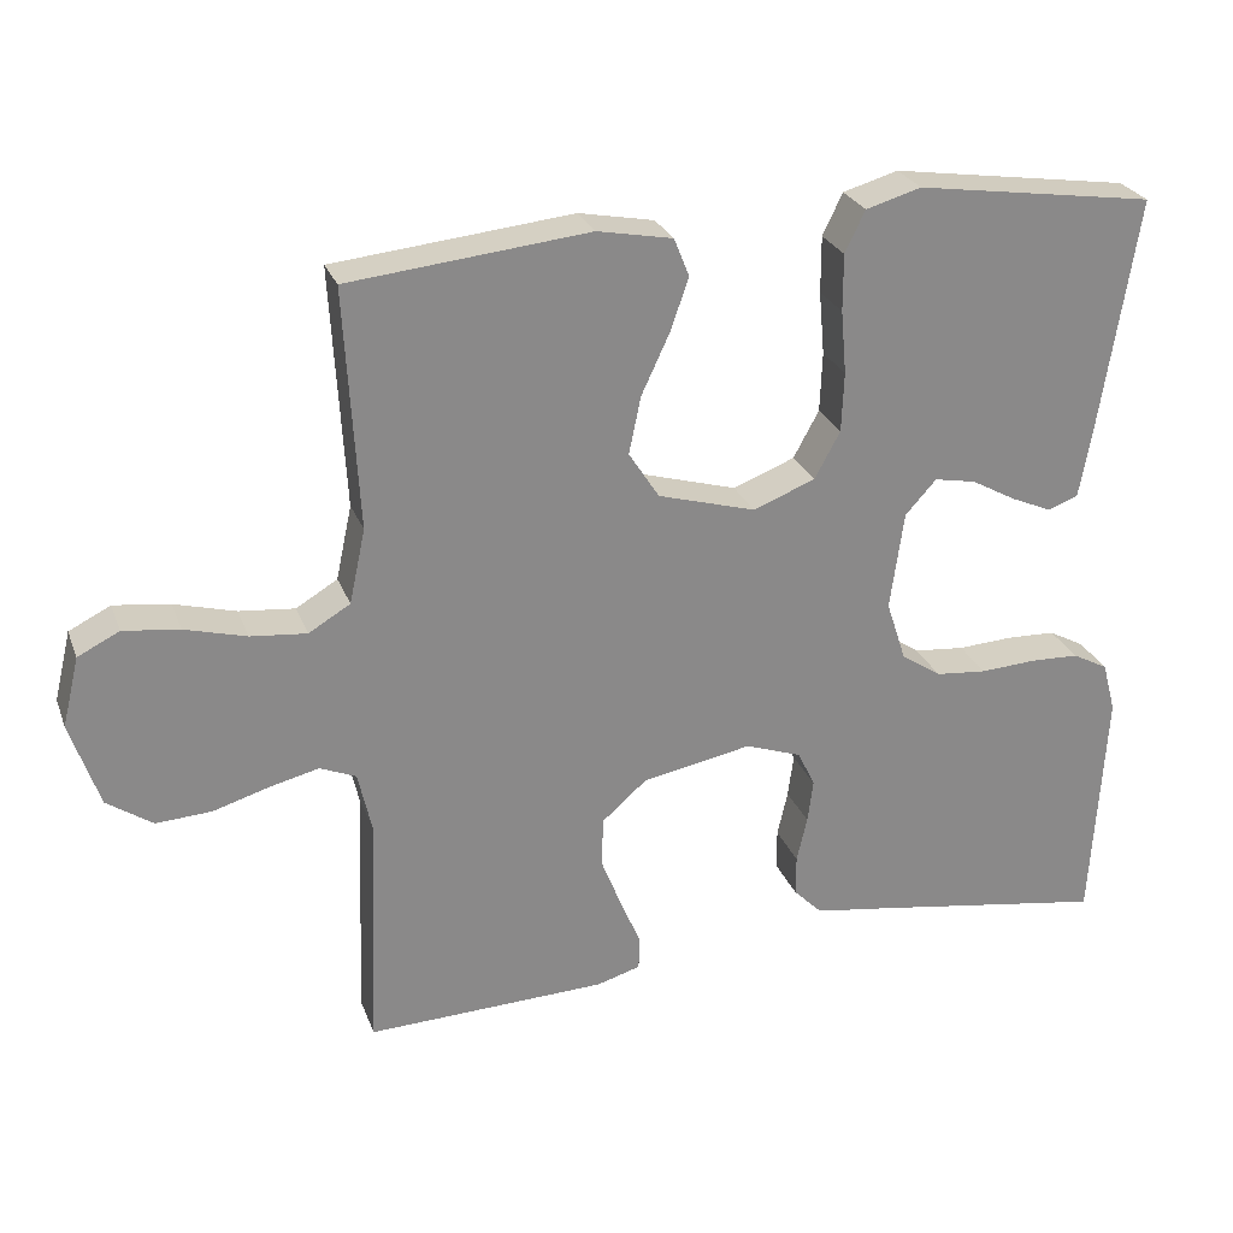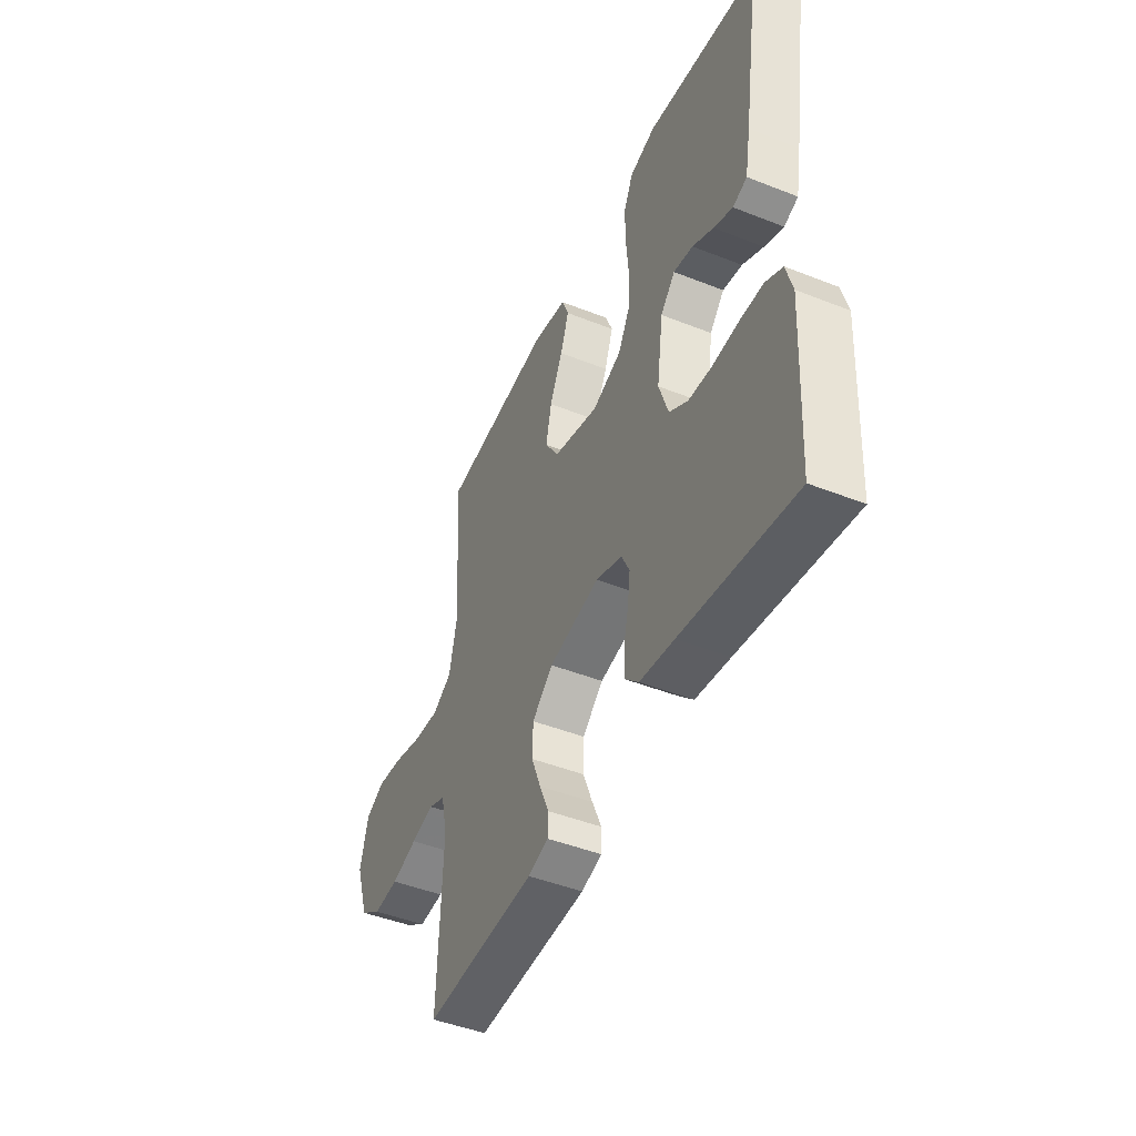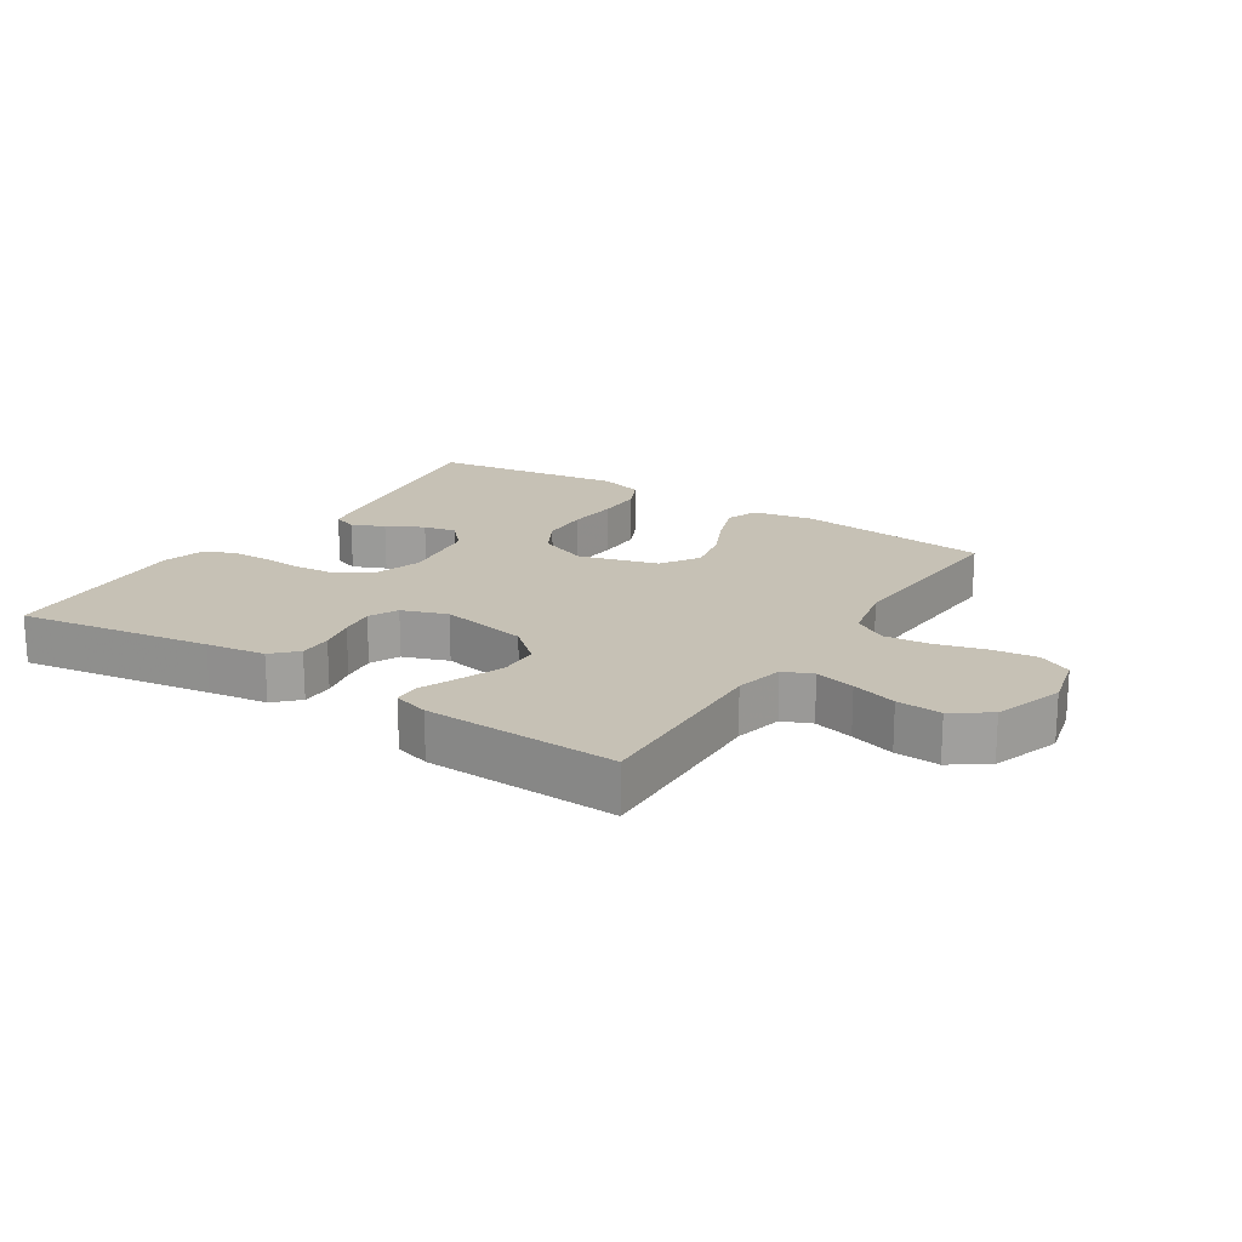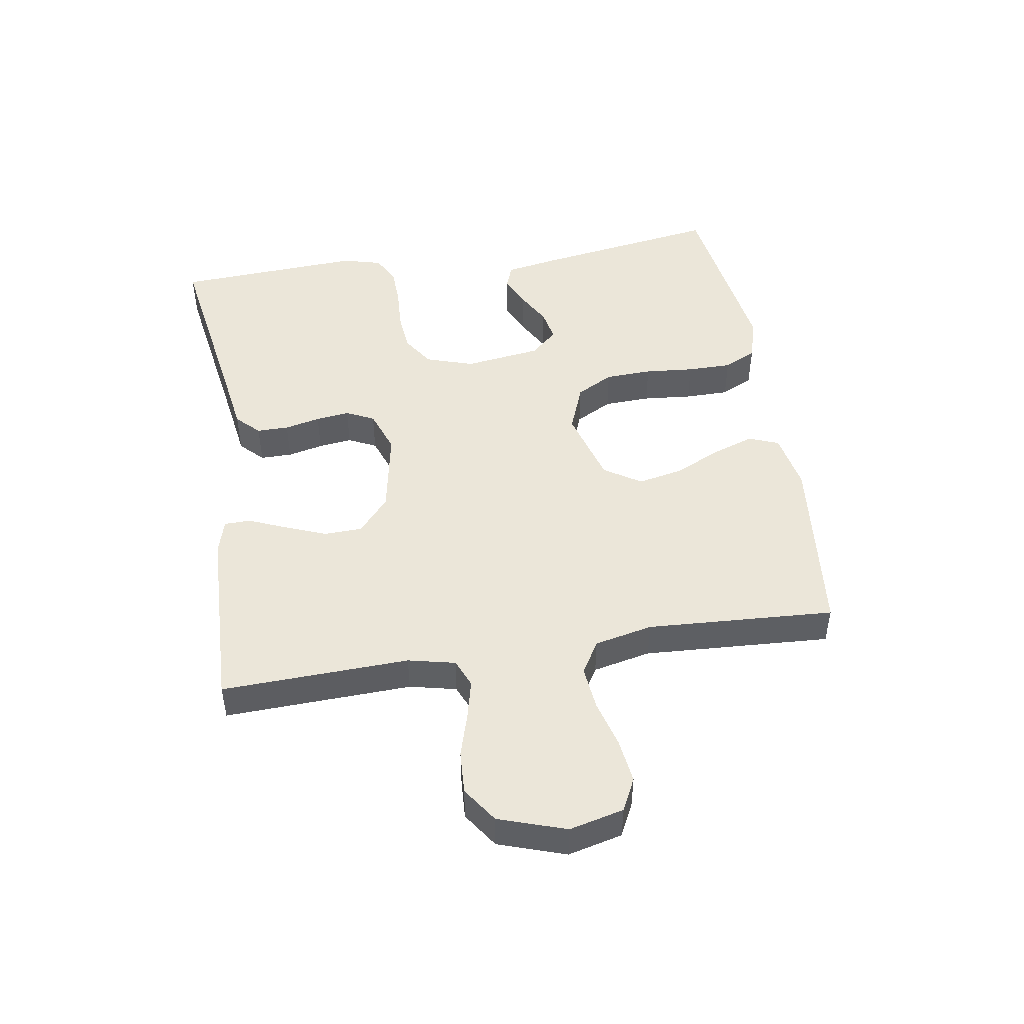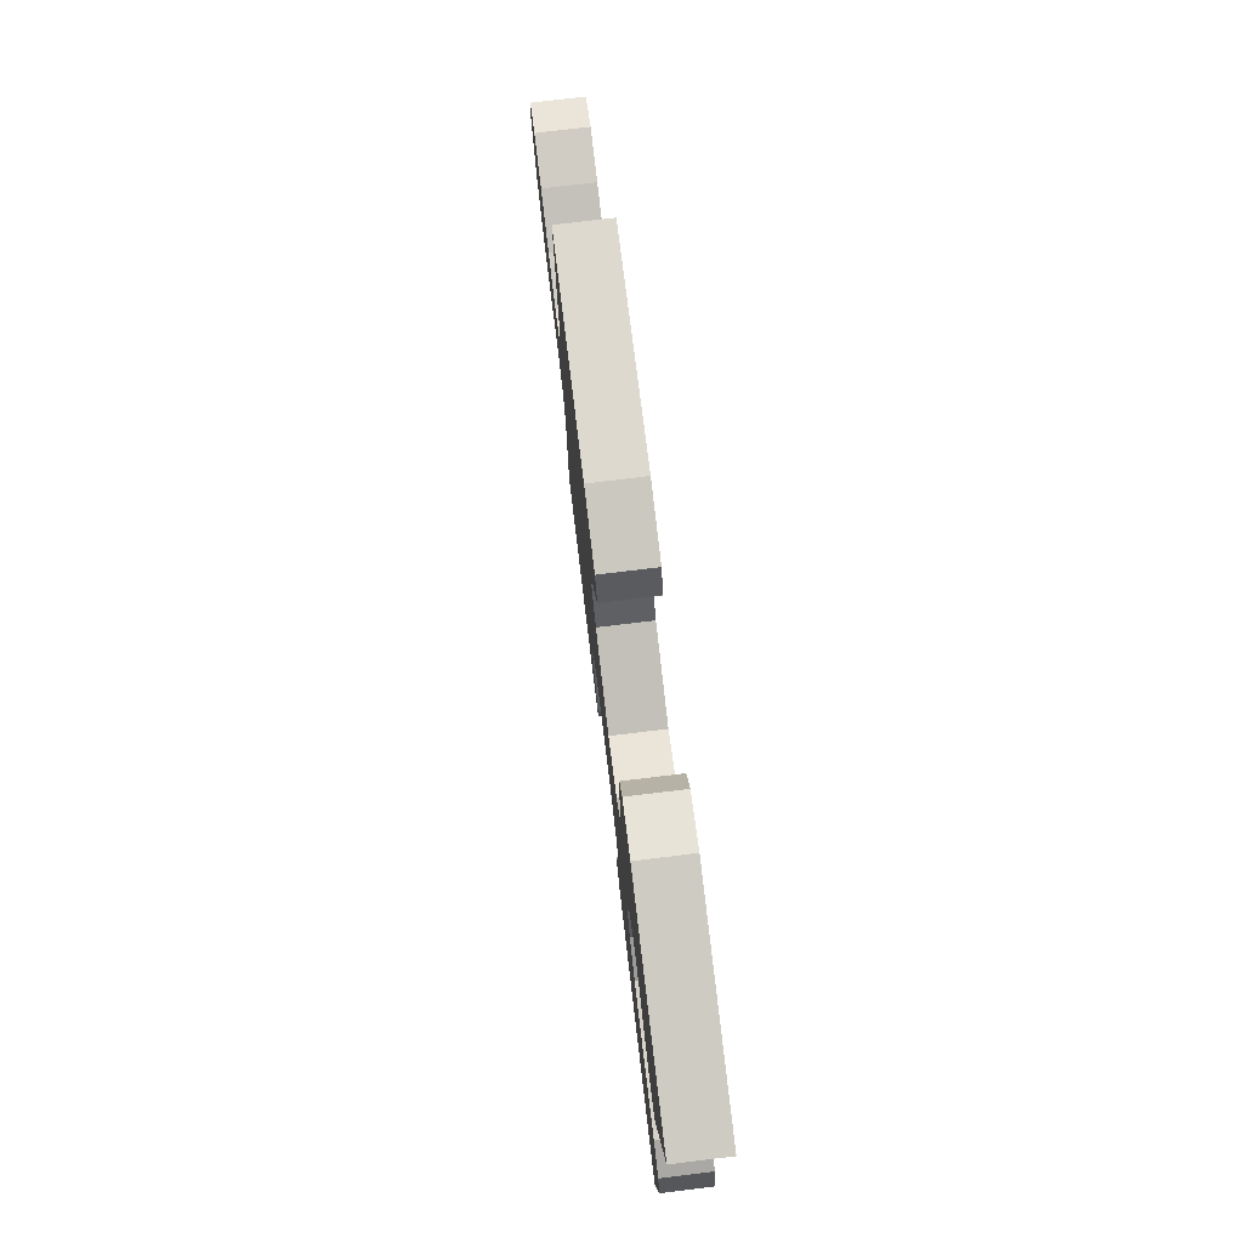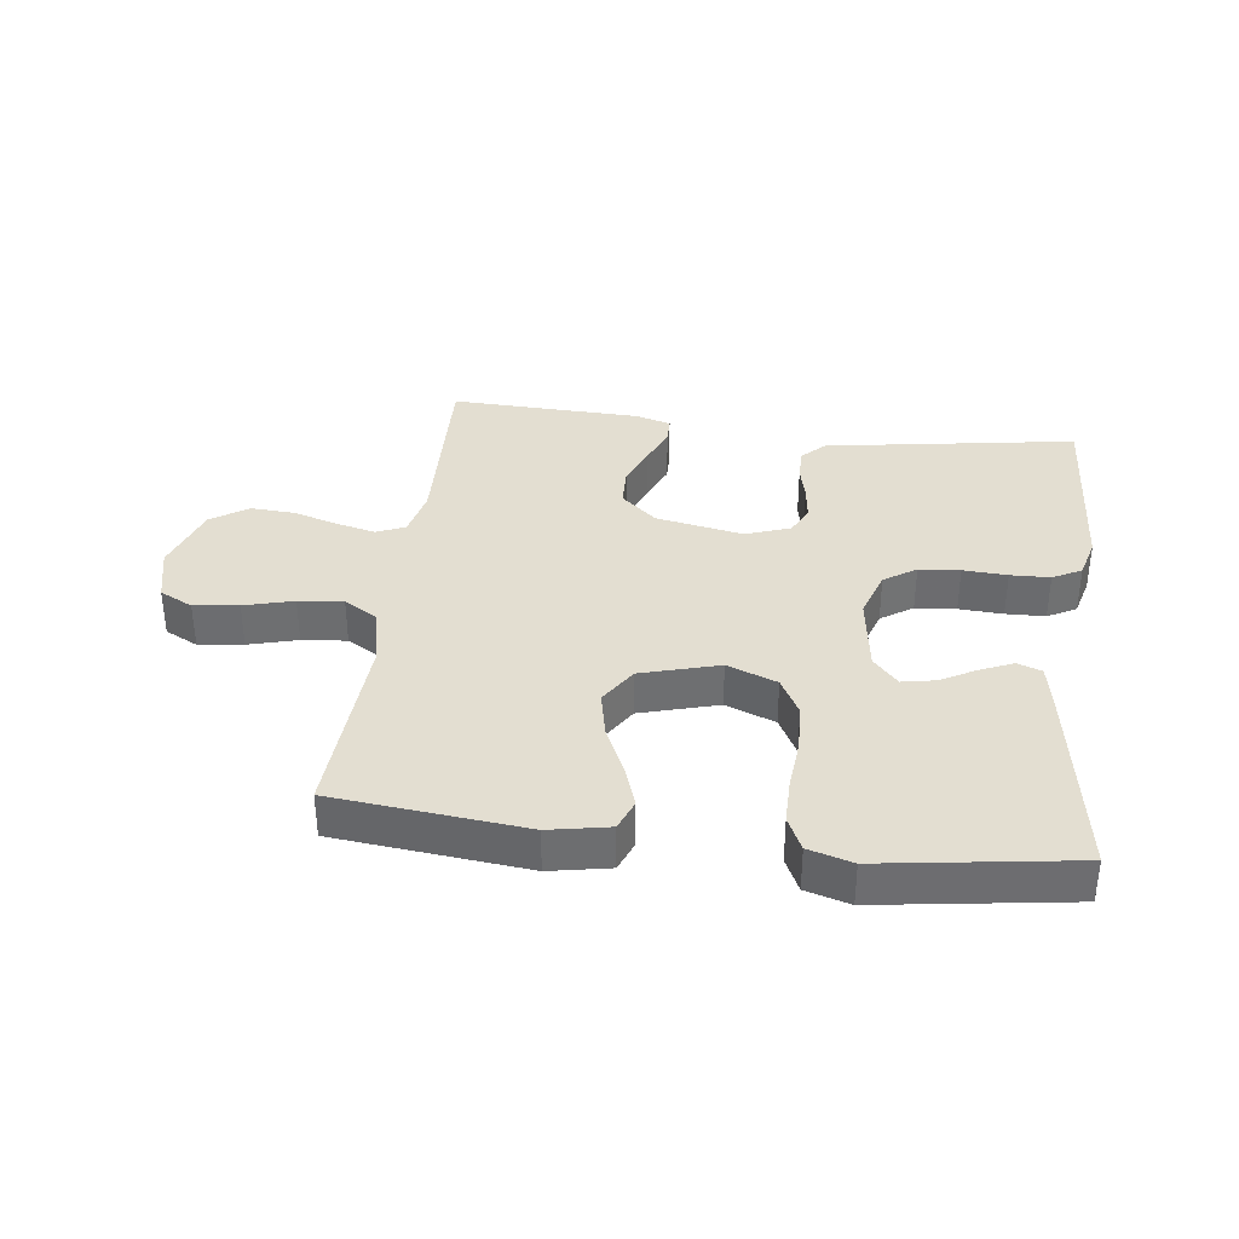
<metadata>
{"format":"obj","ext":"obj","renderer":"f3d","projection":"perspective","resolution":1024,"background":"white","views":[{"elev":26.3,"azim":-18.0,"up":"+Z"},{"elev":-46.2,"azim":65.7,"up":"+Z"},{"elev":18.8,"azim":-147.2,"up":"+Y"},{"elev":47.6,"azim":-99.1,"up":"+Y"},{"elev":77.2,"azim":83.1,"up":"+Z"},{"elev":36.0,"azim":7.2,"up":"+Y"}]}
</metadata>
<code>
v 0.5 0.07 0.5
v 0.453 0.07 0.2
v 0.438 0.07 0.117
v 0.4 0.07 0.103
v 0.349 0.07 0.125
v 0.293 0.07 0.156
v 0.241 0.07 0.166
v 0.202 0.07 0.123
v 0.185 0.07 0
v 0.21 0.07 -0.076
v 0.26 0.07 -0.109
v 0.324 0.07 -0.115
v 0.393 0.07 -0.111
v 0.455 0.07 -0.113
v 0.5 0.07 -0.137
v 0.517 0.07 -0.2
v 0.5 0.07 -0.5
v 0.2 0.07 -0.452
v 0.108 0.07 -0.438
v 0.072 0.07 -0.402
v 0.072 0.07 -0.351
v 0.085 0.07 -0.294
v 0.092 0.07 -0.24
v 0.07 0.07 -0.195
v 0 0.07 -0.17
v -0.137 0.07 -0.196
v -0.193 0.07 -0.245
v -0.195 0.07 -0.307
v -0.169 0.07 -0.373
v -0.144 0.07 -0.432
v -0.145 0.07 -0.474
v -0.2 0.07 -0.49
v -0.5 0.07 -0.5
v -0.489 0.07 -0.2
v -0.506 0.07 -0.125
v -0.551 0.07 -0.106
v -0.613 0.07 -0.121
v -0.683 0.07 -0.142
v -0.752 0.07 -0.146
v -0.809 0.07 -0.107
v -0.845 0.07 0
v -0.824 0.07 0.087
v -0.772 0.07 0.113
v -0.702 0.07 0.104
v -0.625 0.07 0.083
v -0.555 0.07 0.076
v -0.503 0.07 0.107
v -0.483 0.07 0.2
v -0.5 0.07 0.5
v -0.2 0.07 0.531
v -0.106 0.07 0.513
v -0.087 0.07 0.465
v -0.11 0.07 0.399
v -0.145 0.07 0.324
v -0.16 0.07 0.252
v -0.122 0.07 0.193
v 0 0.07 0.158
v 0.078 0.07 0.188
v 0.11 0.07 0.247
v 0.113 0.07 0.322
v 0.106 0.07 0.401
v 0.106 0.07 0.472
v 0.131 0.07 0.524
v 0.2 0.07 0.544
v 0.5 0 0.5
v 0.453 0 0.2
v 0.438 0 0.117
v 0.4 0 0.103
v 0.349 0 0.125
v 0.293 0 0.156
v 0.241 0 0.166
v 0.202 0 0.123
v 0.185 0 0
v 0.21 0 -0.076
v 0.26 0 -0.109
v 0.324 0 -0.115
v 0.393 0 -0.111
v 0.455 0 -0.113
v 0.5 0 -0.137
v 0.517 0 -0.2
v 0.5 0 -0.5
v 0.2 0 -0.452
v 0.108 0 -0.438
v 0.072 0 -0.402
v 0.072 0 -0.351
v 0.085 0 -0.294
v 0.092 0 -0.24
v 0.07 0 -0.195
v 0 0 -0.17
v -0.137 0 -0.196
v -0.193 0 -0.245
v -0.195 0 -0.307
v -0.169 0 -0.373
v -0.144 0 -0.432
v -0.145 0 -0.474
v -0.2 0 -0.49
v -0.5 0 -0.5
v -0.489 0 -0.2
v -0.506 0 -0.125
v -0.551 0 -0.106
v -0.613 0 -0.121
v -0.683 0 -0.142
v -0.752 0 -0.146
v -0.809 0 -0.107
v -0.845 0 0
v -0.824 0 0.087
v -0.772 0 0.113
v -0.702 0 0.104
v -0.625 0 0.083
v -0.555 0 0.076
v -0.503 0 0.107
v -0.483 0 0.2
v -0.5 0 0.5
v -0.2 0 0.531
v -0.106 0 0.513
v -0.087 0 0.465
v -0.11 0 0.399
v -0.145 0 0.324
v -0.16 0 0.252
v -0.122 0 0.193
v 0 0 0.158
v 0.078 0 0.188
v 0.11 0 0.247
v 0.113 0 0.322
v 0.106 0 0.401
v 0.106 0 0.472
v 0.131 0 0.524
v 0.2 0 0.544
f 60 61 62 63
f 59 60 63 64
f 51 52 53 54
f 51 54 55
f 48 49 50 51
f 47 48 51 55
f 46 47 55 56
f 42 43 44 45
f 42 45 46
f 41 42 46
f 40 41 46
f 37 38 39 40
f 36 37 40 46
f 35 36 46 56
f 31 32 33 34
f 29 30 31 34
f 28 29 34 35
f 27 28 35
f 26 27 35 56
f 19 20 21 22
f 18 19 22 23
f 17 18 23 24
f 15 16 17 24
f 12 13 14 15
f 11 12 15 24
f 3 4 5 6
f 1 2 3 6
f 59 64 1 6
f 25 26 56 57
f 25 57 58
f 10 11 24 25
f 9 10 25 58
f 8 9 58 59
f 59 6 7
f 7 8 59
f 127 126 125 124
f 128 127 124 123
f 118 117 116 115
f 119 118 115
f 115 114 113 112
f 119 115 112 111
f 120 119 111 110
f 109 108 107 106
f 110 109 106
f 110 106 105
f 110 105 104
f 104 103 102 101
f 110 104 101 100
f 120 110 100 99
f 98 97 96 95
f 98 95 94 93
f 99 98 93 92
f 99 92 91
f 120 99 91 90
f 86 85 84 83
f 87 86 83 82
f 88 87 82 81
f 88 81 80 79
f 79 78 77 76
f 88 79 76 75
f 70 69 68 67
f 70 67 66 65
f 70 65 128 123
f 121 120 90 89
f 122 121 89
f 89 88 75 74
f 122 89 74 73
f 123 122 73 72
f 71 70 123
f 123 72 71
f 1 65 66 2
f 2 66 67 3
f 3 67 68 4
f 4 68 69 5
f 5 69 70 6
f 6 70 71 7
f 7 71 72 8
f 8 72 73 9
f 9 73 74 10
f 10 74 75 11
f 11 75 76 12
f 12 76 77 13
f 13 77 78 14
f 14 78 79 15
f 15 79 80 16
f 16 80 81 17
f 17 81 82 18
f 18 82 83 19
f 19 83 84 20
f 20 84 85 21
f 21 85 86 22
f 22 86 87 23
f 23 87 88 24
f 24 88 89 25
f 25 89 90 26
f 26 90 91 27
f 27 91 92 28
f 28 92 93 29
f 29 93 94 30
f 30 94 95 31
f 31 95 96 32
f 32 96 97 33
f 33 97 98 34
f 34 98 99 35
f 35 99 100 36
f 36 100 101 37
f 37 101 102 38
f 38 102 103 39
f 39 103 104 40
f 40 104 105 41
f 41 105 106 42
f 42 106 107 43
f 43 107 108 44
f 44 108 109 45
f 45 109 110 46
f 46 110 111 47
f 47 111 112 48
f 48 112 113 49
f 49 113 114 50
f 50 114 115 51
f 51 115 116 52
f 52 116 117 53
f 53 117 118 54
f 54 118 119 55
f 55 119 120 56
f 56 120 121 57
f 57 121 122 58
f 58 122 123 59
f 59 123 124 60
f 60 124 125 61
f 61 125 126 62
f 62 126 127 63
f 63 127 128 64
f 64 128 65 1

</code>
